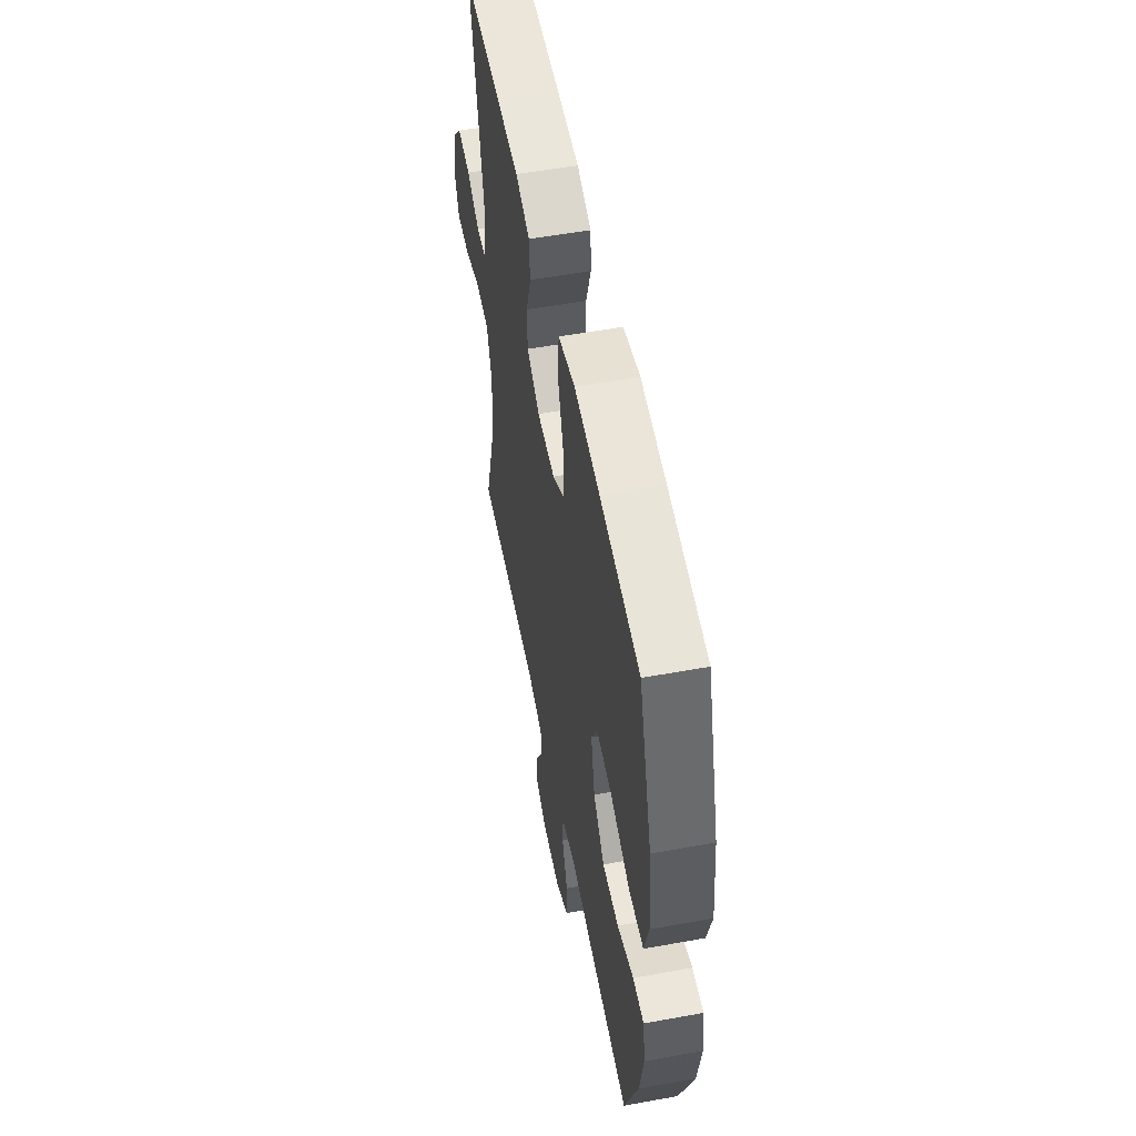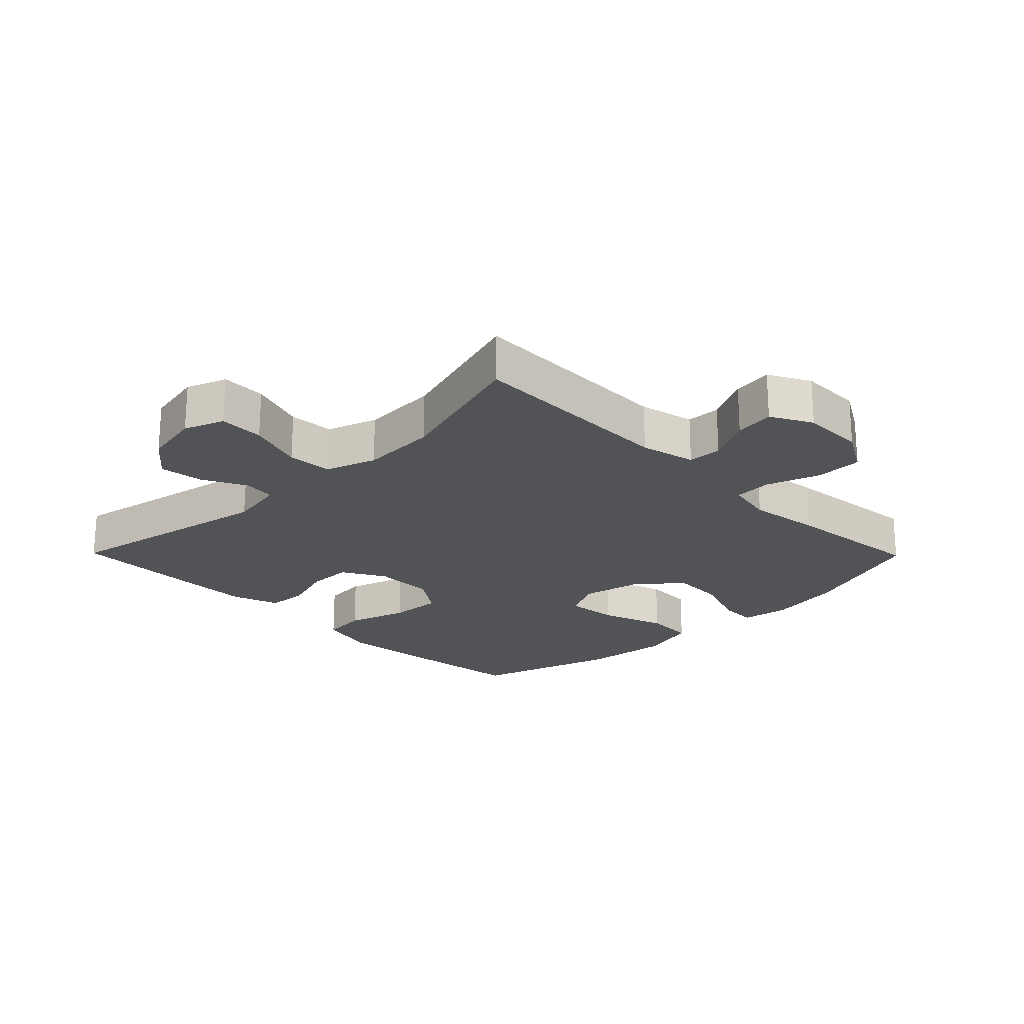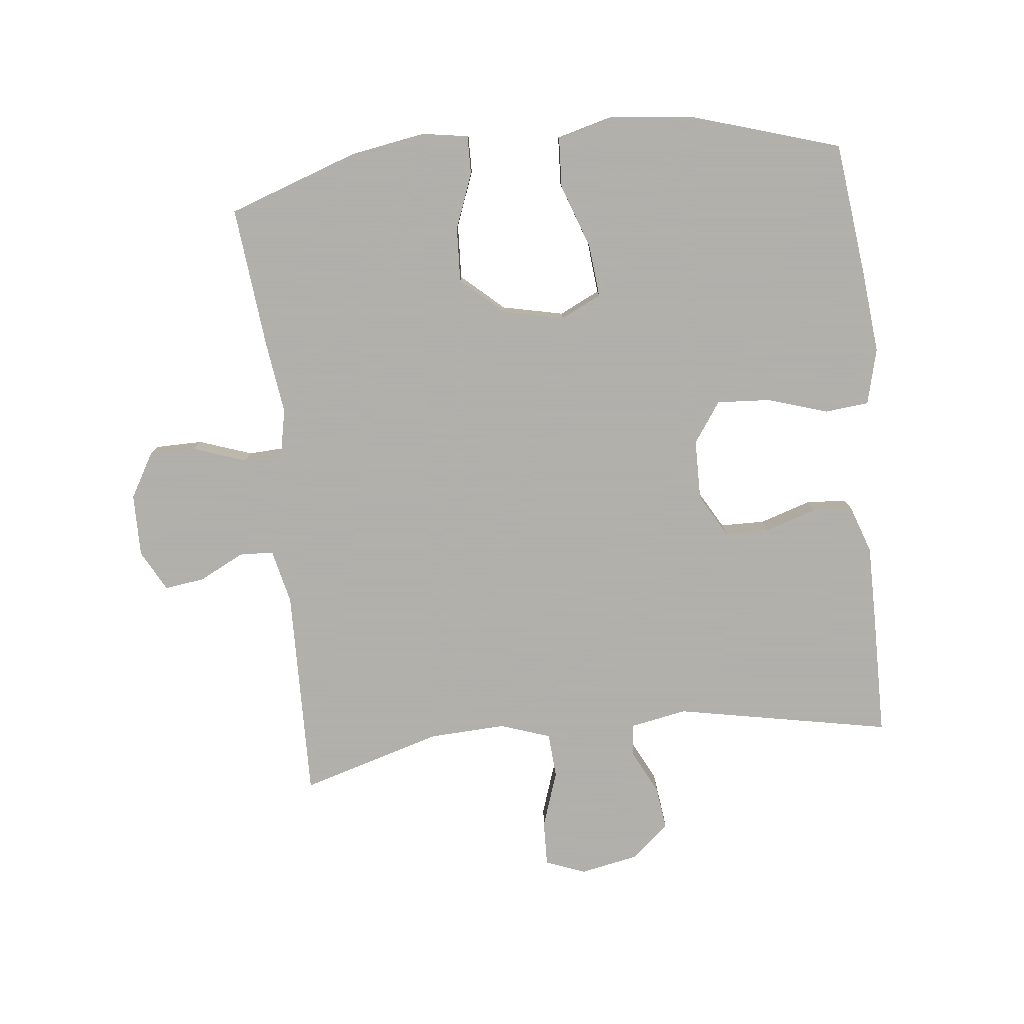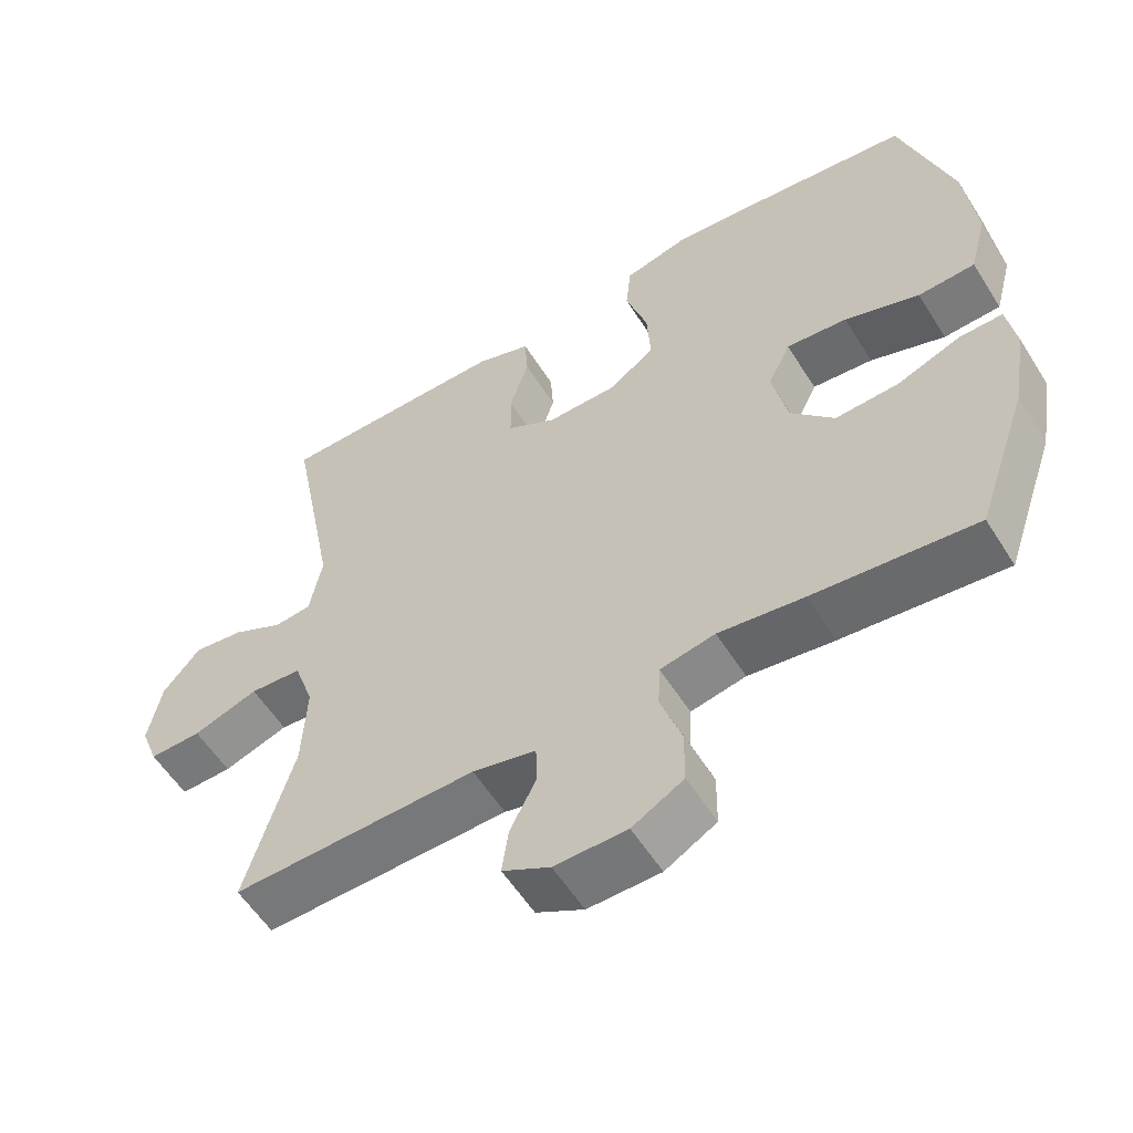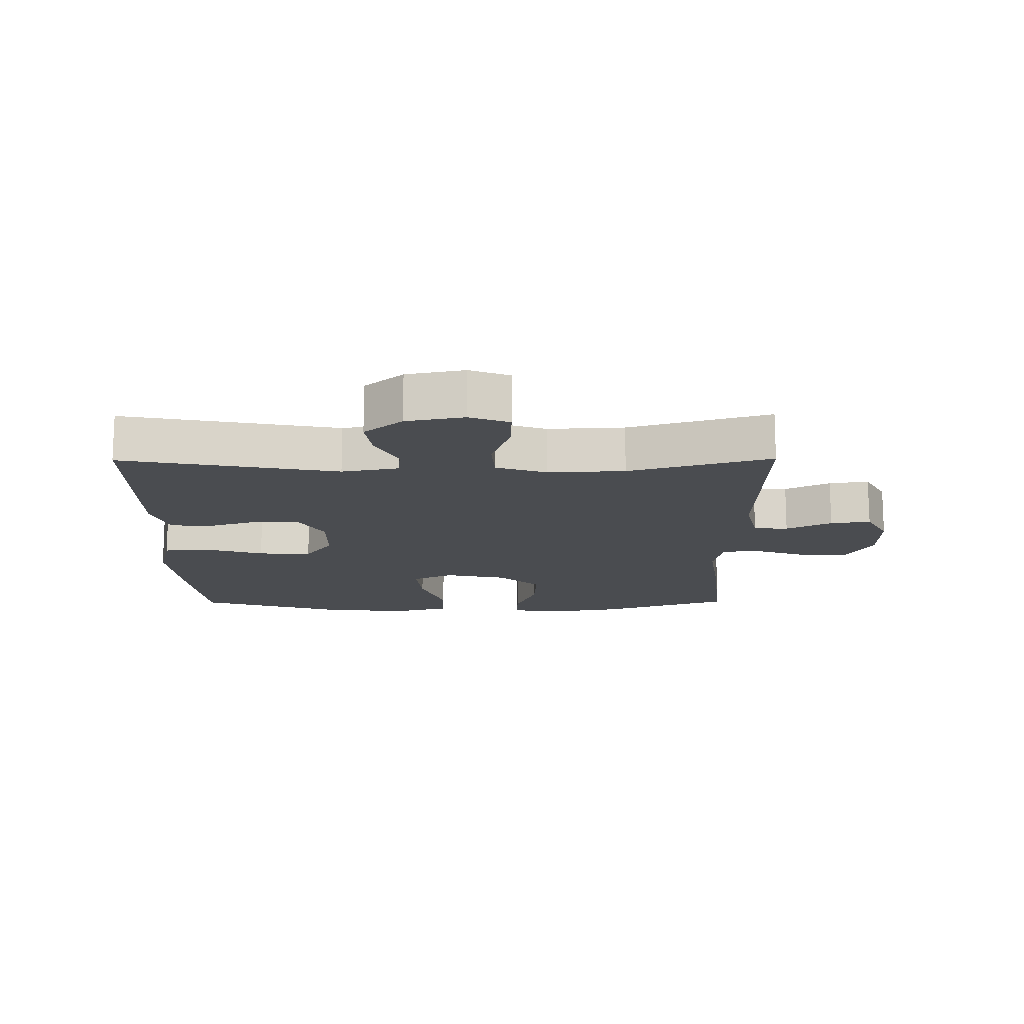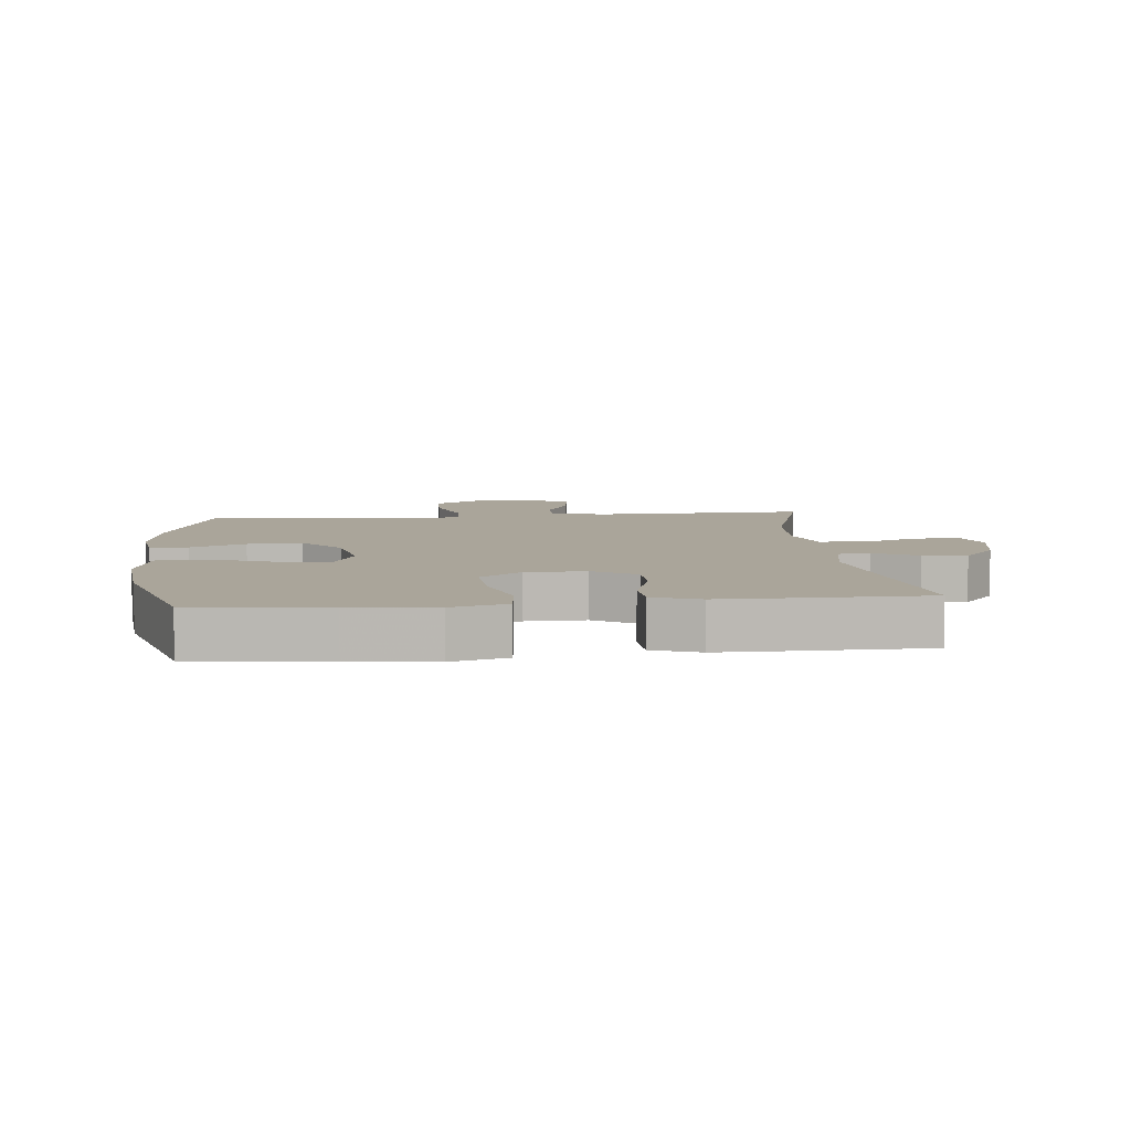
<metadata>
{"format":"obj","ext":"obj","renderer":"f3d","projection":"perspective","resolution":1024,"background":"white","views":[{"elev":54.7,"azim":-100.9,"up":"+Z"},{"elev":-22.1,"azim":134.5,"up":"+Y"},{"elev":-78.4,"azim":-83.9,"up":"+Y"},{"elev":-56.7,"azim":-148.2,"up":"+Z"},{"elev":-14.9,"azim":90.5,"up":"+Y"},{"elev":7.7,"azim":-5.7,"up":"+Y"}]}
</metadata>
<code>
v -0.5 0.07 -0.5
v -0.571 0.07 -0.297
v -0.591 0.07 -0.179
v -0.579 0.07 -0.104
v -0.52 0.07 -0.105
v -0.433 0.07 -0.138
v -0.347 0.07 -0.142
v -0.288 0.07 -0.076
v -0.267 0.07 0.021
v -0.298 0.07 0.085
v -0.381 0.07 0.077
v -0.483 0.07 0.041
v -0.561 0.07 0.045
v -0.585 0.07 0.135
v -0.57 0.07 0.273
v -0.5 0.07 0.5
v -0.291 0.07 0.525
v -0.158 0.07 0.538
v -0.07 0.07 0.516
v -0.063 0.07 0.446
v -0.093 0.07 0.351
v -0.098 0.07 0.267
v -0.034 0.07 0.223
v 0.061 0.07 0.222
v 0.129 0.07 0.261
v 0.13 0.07 0.331
v 0.104 0.07 0.412
v 0.108 0.07 0.476
v 0.183 0.07 0.502
v 0.297 0.07 0.502
v 0.5 0.07 0.5
v 0.435 0.07 0.16
v 0.452 0.07 0.071
v 0.503 0.07 0.066
v 0.572 0.07 0.101
v 0.641 0.07 0.11
v 0.692 0.07 0.05
v 0.71 0.07 -0.041
v 0.686 0.07 -0.104
v 0.615 0.07 -0.102
v 0.526 0.07 -0.072
v 0.455 0.07 -0.077
v 0.428 0.07 -0.156
v 0.434 0.07 -0.277
v 0.5 0.07 -0.5
v 0.166 0.07 -0.493
v 0.079 0.07 -0.513
v 0.077 0.07 -0.567
v 0.113 0.07 -0.638
v 0.122 0.07 -0.701
v 0.057 0.07 -0.736
v -0.042 0.07 -0.735
v -0.112 0.07 -0.695
v -0.113 0.07 -0.621
v -0.084 0.07 -0.537
v -0.087 0.07 -0.476
v -0.162 0.07 -0.461
v -0.278 0.07 -0.477
v -0.5 0 -0.5
v -0.571 0 -0.297
v -0.591 0 -0.179
v -0.579 0 -0.104
v -0.52 0 -0.105
v -0.433 0 -0.138
v -0.347 0 -0.142
v -0.288 0 -0.076
v -0.267 0 0.021
v -0.298 0 0.085
v -0.381 0 0.077
v -0.483 0 0.041
v -0.561 0 0.045
v -0.585 0 0.135
v -0.57 0 0.273
v -0.5 0 0.5
v -0.291 0 0.525
v -0.158 0 0.538
v -0.07 0 0.516
v -0.063 0 0.446
v -0.093 0 0.351
v -0.098 0 0.267
v -0.034 0 0.223
v 0.061 0 0.222
v 0.129 0 0.261
v 0.13 0 0.331
v 0.104 0 0.412
v 0.108 0 0.476
v 0.183 0 0.502
v 0.297 0 0.502
v 0.5 0 0.5
v 0.435 0 0.16
v 0.452 0 0.071
v 0.503 0 0.066
v 0.572 0 0.101
v 0.641 0 0.11
v 0.692 0 0.05
v 0.71 0 -0.041
v 0.686 0 -0.104
v 0.615 0 -0.102
v 0.526 0 -0.072
v 0.455 0 -0.077
v 0.428 0 -0.156
v 0.434 0 -0.277
v 0.5 0 -0.5
v 0.166 0 -0.493
v 0.079 0 -0.513
v 0.077 0 -0.567
v 0.113 0 -0.638
v 0.122 0 -0.701
v 0.057 0 -0.736
v -0.042 0 -0.735
v -0.112 0 -0.695
v -0.113 0 -0.621
v -0.084 0 -0.537
v -0.087 0 -0.476
v -0.162 0 -0.461
v -0.278 0 -0.477
f 57 58 1 2
f 56 57 2 3
f 52 53 54 55
f 52 55 56
f 51 52 56
f 48 49 50 51
f 47 48 51 56
f 46 47 56 3
f 44 45 46 3
f 38 39 40 41
f 38 41 42
f 37 38 42
f 34 35 36 37
f 34 37 42
f 33 34 42 43
f 29 30 31 32
f 29 32 33 43
f 26 27 28 29
f 25 26 29 43
f 18 19 20 21
f 18 21 22
f 17 18 22
f 16 17 22
f 15 16 22 23
f 11 12 13 14
f 10 11 14 15
f 3 4 5 6
f 3 6 7
f 44 3 7
f 24 25 43 44
f 23 24 44
f 10 15 23 44
f 9 10 44
f 8 9 44
f 7 8 44
f 60 59 116 115
f 61 60 115 114
f 113 112 111 110
f 114 113 110
f 114 110 109
f 109 108 107 106
f 114 109 106 105
f 61 114 105 104
f 61 104 103 102
f 99 98 97 96
f 100 99 96
f 100 96 95
f 95 94 93 92
f 100 95 92
f 101 100 92 91
f 90 89 88 87
f 101 91 90 87
f 87 86 85 84
f 101 87 84 83
f 79 78 77 76
f 80 79 76
f 80 76 75
f 80 75 74
f 81 80 74 73
f 72 71 70 69
f 73 72 69 68
f 64 63 62 61
f 65 64 61
f 65 61 102
f 102 101 83 82
f 102 82 81
f 102 81 73 68
f 102 68 67
f 102 67 66
f 102 66 65
f 1 59 60 2
f 2 60 61 3
f 3 61 62 4
f 4 62 63 5
f 5 63 64 6
f 6 64 65 7
f 7 65 66 8
f 8 66 67 9
f 9 67 68 10
f 10 68 69 11
f 11 69 70 12
f 12 70 71 13
f 13 71 72 14
f 14 72 73 15
f 15 73 74 16
f 16 74 75 17
f 17 75 76 18
f 18 76 77 19
f 19 77 78 20
f 20 78 79 21
f 21 79 80 22
f 22 80 81 23
f 23 81 82 24
f 24 82 83 25
f 25 83 84 26
f 26 84 85 27
f 27 85 86 28
f 28 86 87 29
f 29 87 88 30
f 30 88 89 31
f 31 89 90 32
f 32 90 91 33
f 33 91 92 34
f 34 92 93 35
f 35 93 94 36
f 36 94 95 37
f 37 95 96 38
f 38 96 97 39
f 39 97 98 40
f 40 98 99 41
f 41 99 100 42
f 42 100 101 43
f 43 101 102 44
f 44 102 103 45
f 45 103 104 46
f 46 104 105 47
f 47 105 106 48
f 48 106 107 49
f 49 107 108 50
f 50 108 109 51
f 51 109 110 52
f 52 110 111 53
f 53 111 112 54
f 54 112 113 55
f 55 113 114 56
f 56 114 115 57
f 57 115 116 58
f 58 116 59 1

</code>
